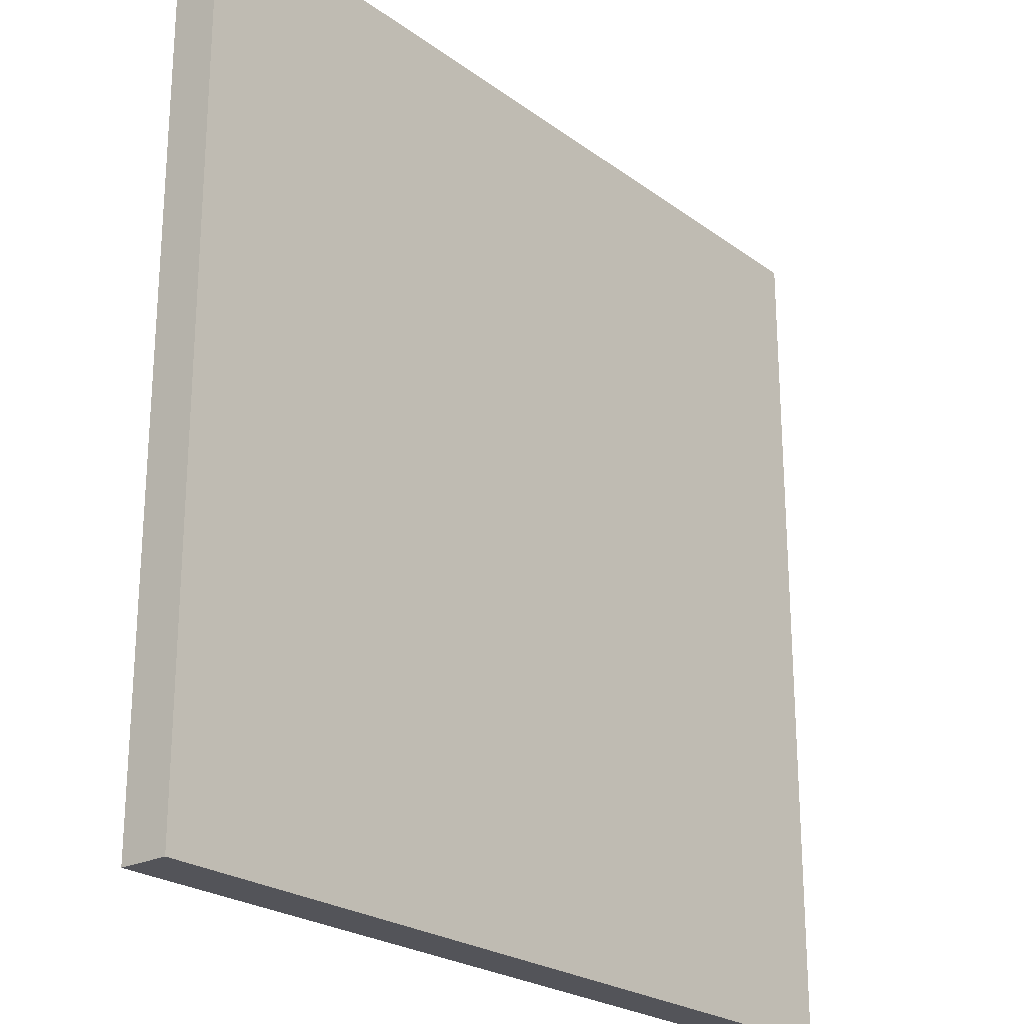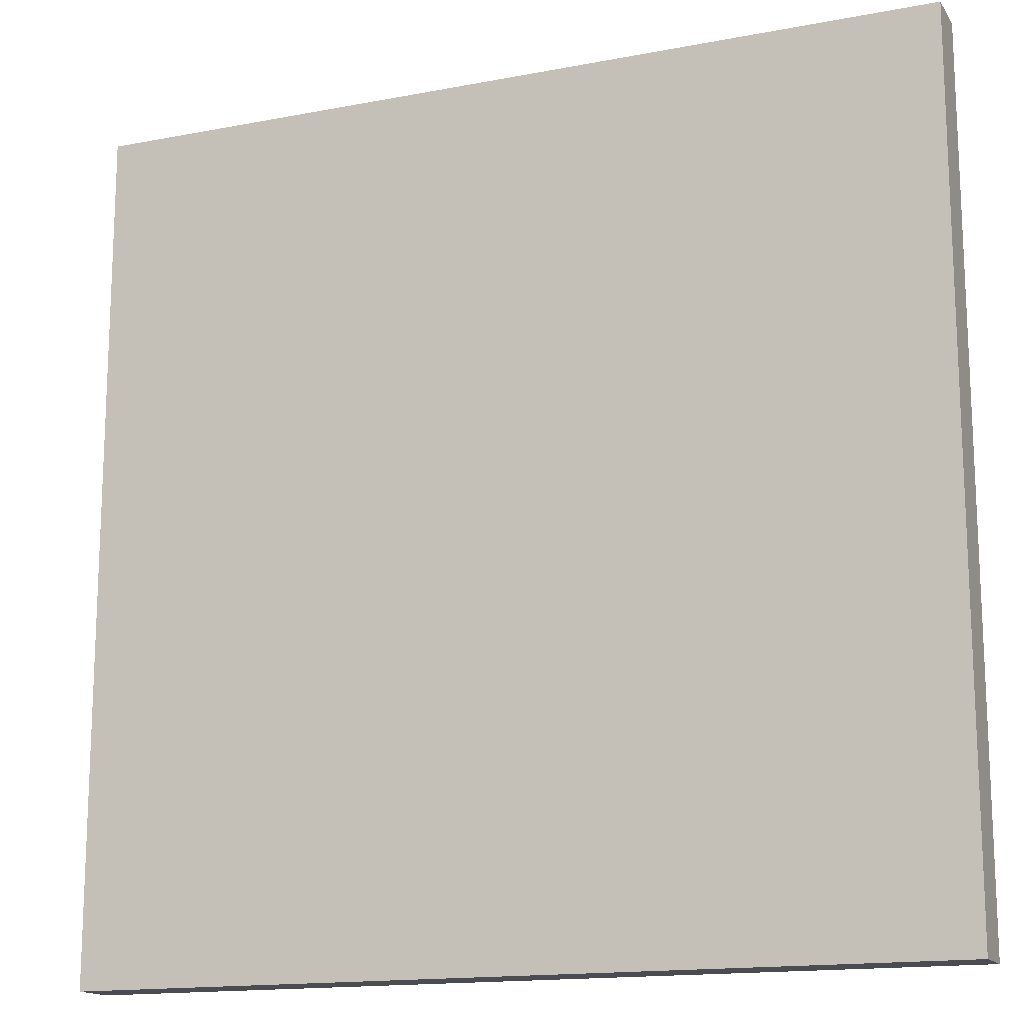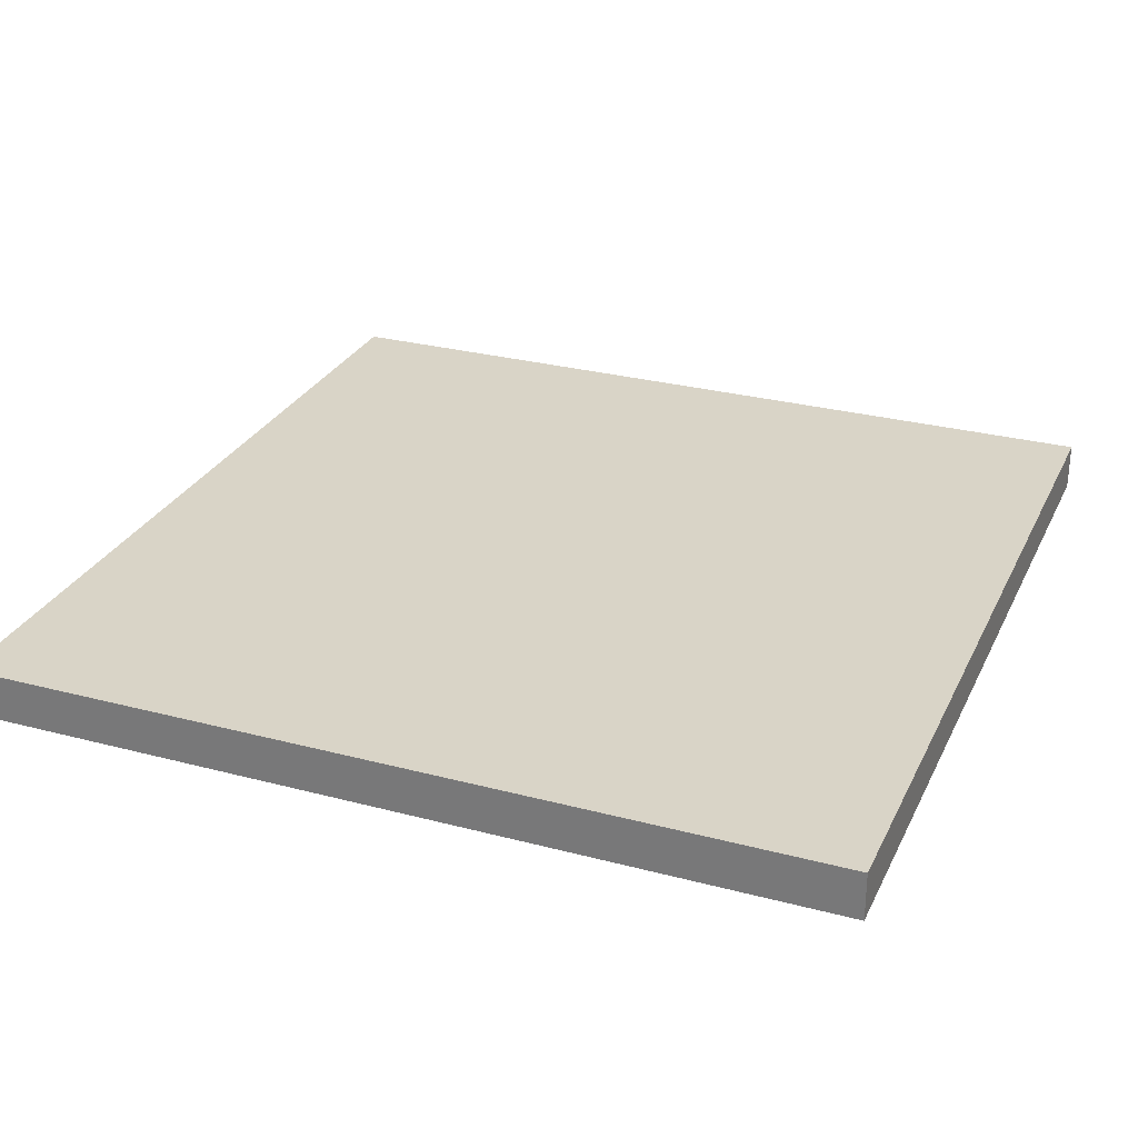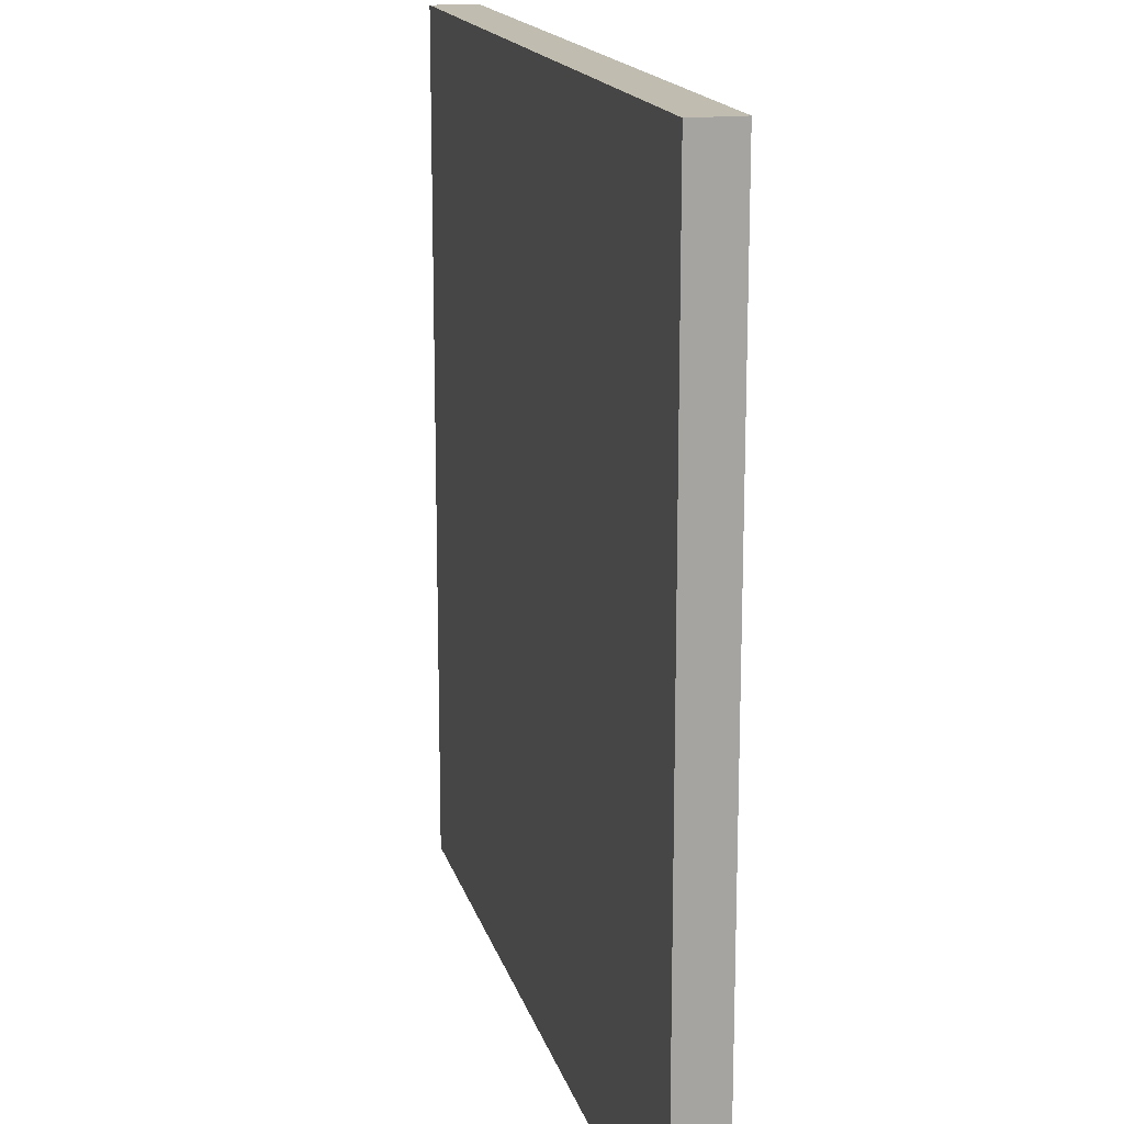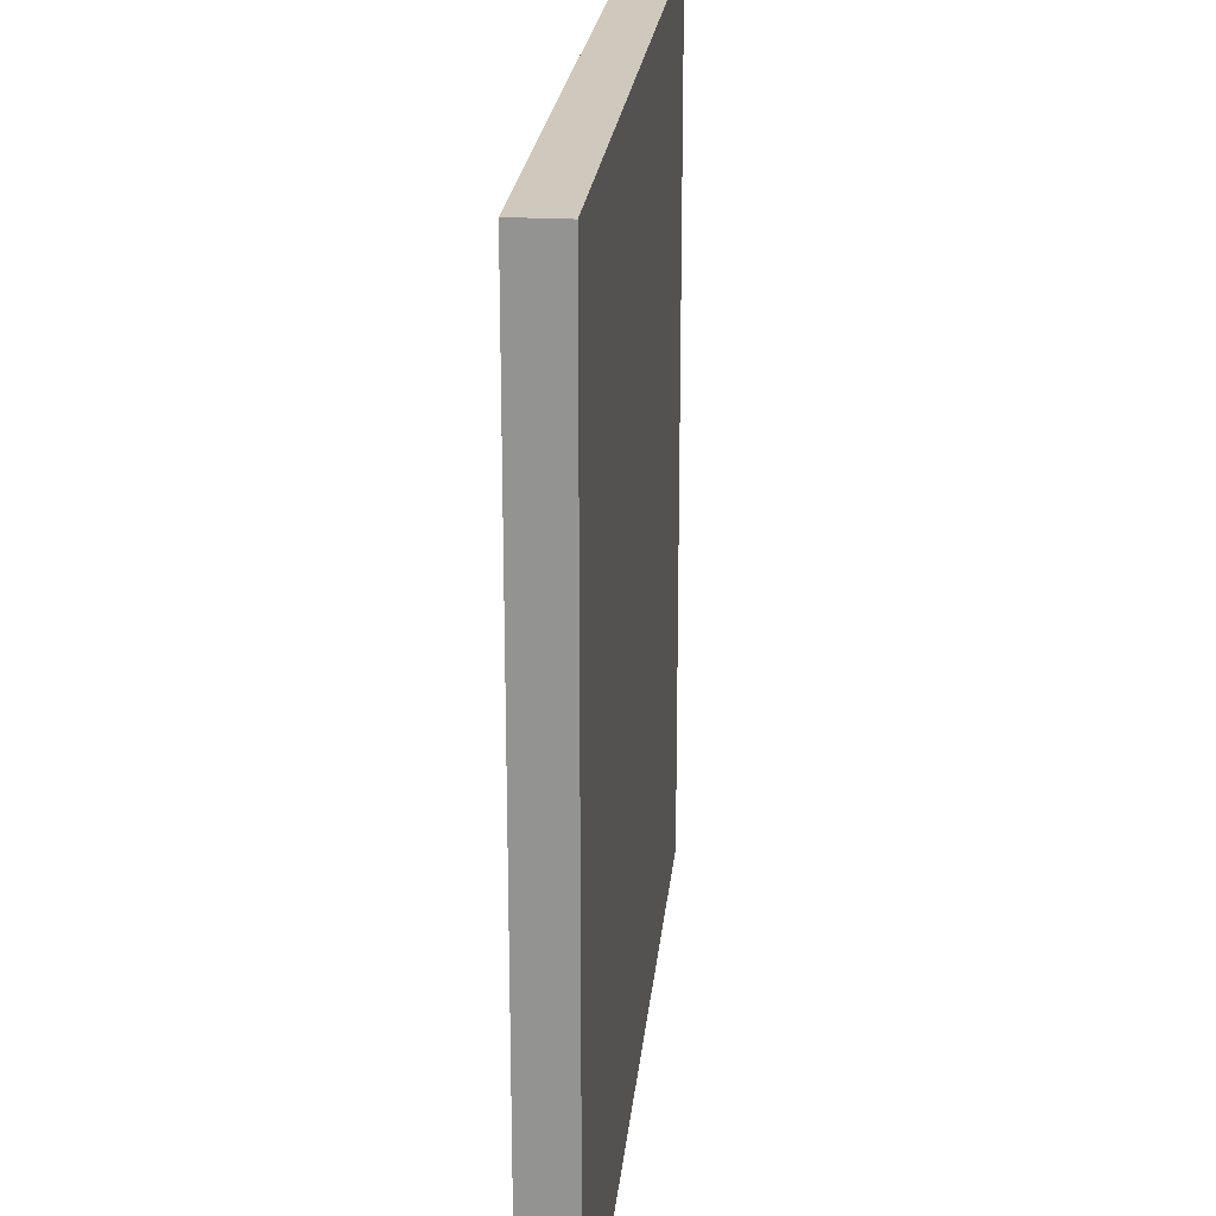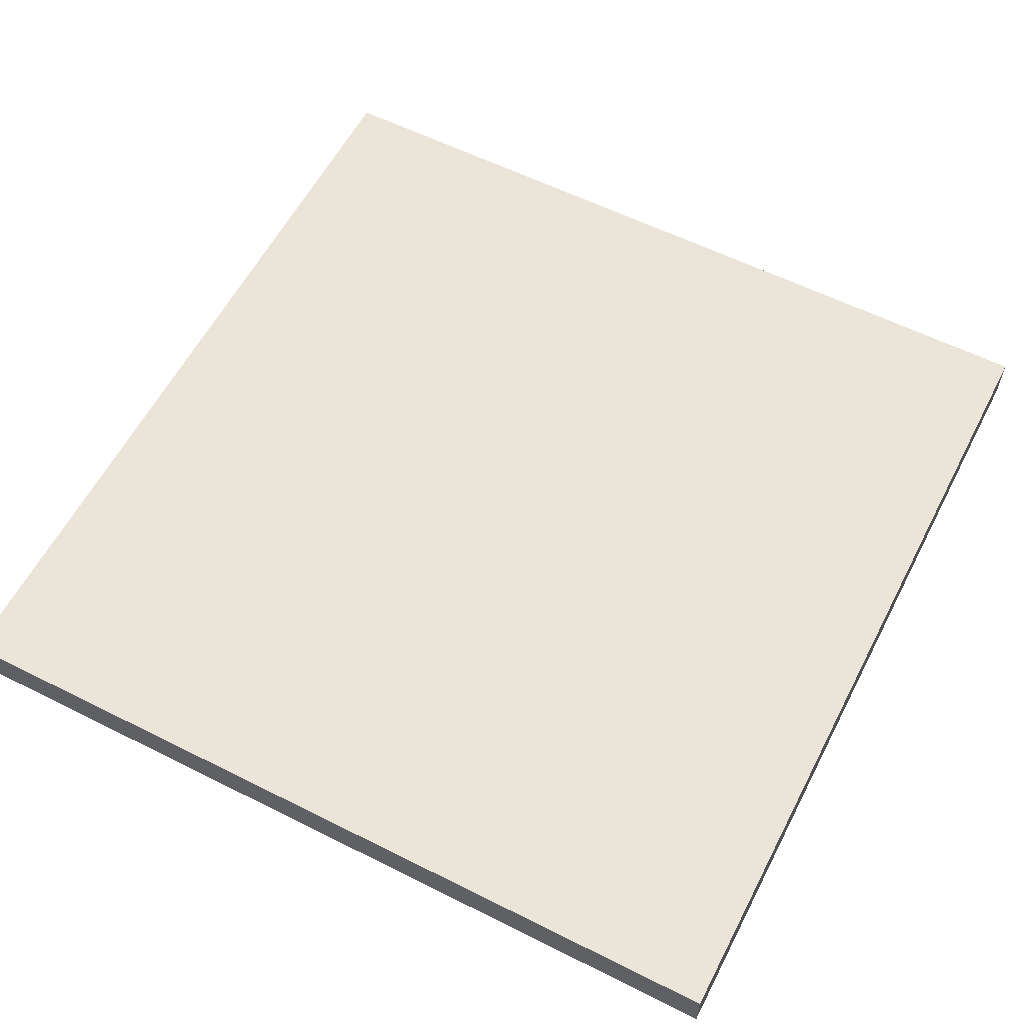
<metadata>
{"format":"obj","ext":"obj","renderer":"f3d","projection":"perspective","resolution":1024,"background":"white","views":[{"elev":-23.7,"azim":129.7,"up":"+Z"},{"elev":-15.4,"azim":22.2,"up":"+Z"},{"elev":28.4,"azim":-158.3,"up":"+Y"},{"elev":16.4,"azim":-103.8,"up":"+Z"},{"elev":22.5,"azim":-84.4,"up":"+Z"},{"elev":58.9,"azim":-62.7,"up":"+Y"}]}
</metadata>
<code>
o Tablero
v -2.7 -0.15 2.7
v -2.7 0.15 2.7
v -2.7 -0.15 -2.7
v -2.7 0.15 -2.7
v 2.7 -0.15 2.7
v 2.7 0.15 2.7
v 2.7 -0.15 -2.7
v 2.7 0.15 -2.7
v 0 -0.15 -2.7
v 0 0.15 -2.7
v 0 -0.15 2.7
v 0 0.15 2.7
v -2.4 0.1515 2.4
v 2.4 0.1515 2.4
v -2.4 0.1515 -2.4
v 2.4 0.1515 -2.4
v -1.8 0.1515 2.4
v -1.2 0.1515 2.4
v -0.6 0.1515 2.4
v 0 0.1515 2.4
v 0.6 0.1515 2.4
v 1.2 0.1515 2.4
v 1.8 0.1515 2.4
v 1.8 0.1515 -2.4
v 1.2 0.1515 -2.4
v 0.6 0.1515 -2.4
v 0 0.1515 -2.4
v -0.6 0.1515 -2.4
v -1.2 0.1515 -2.4
v -1.8 0.1515 -2.4
v -2.4 0.1515 -1.8
v -2.4 0.1515 -1.2
v -2.4 0.1515 -0.6
v -2.4 0.1515 0
v -2.4 0.1515 0.6
v -2.4 0.1515 1.2
v -2.4 0.1515 1.8
v 2.4 0.1515 1.8
v 2.4 0.1515 1.2
v 2.4 0.1515 0.6
v 2.4 0.1515 0
v 2.4 0.1515 -0.6
v 2.4 0.1515 -1.2
v 2.4 0.1515 -1.8
v -1.8 0.1515 1.8
v -1.8 0.1515 1.2
v -1.8 0.1515 0.6
v -1.8 0.1515 0
v -1.8 0.1515 -0.6
v -1.8 0.1515 -1.2
v -1.8 0.1515 -1.8
v -1.2 0.1515 1.8
v -1.2 0.1515 1.2
v -1.2 0.1515 0.6
v -1.2 0.1515 0
v -1.2 0.1515 -0.6
v -1.2 0.1515 -1.2
v -1.2 0.1515 -1.8
v -0.6 0.1515 1.8
v -0.6 0.1515 1.2
v -0.6 0.1515 0.6
v -0.6 0.1515 0
v -0.6 0.1515 -0.6
v -0.6 0.1515 -1.2
v -0.6 0.1515 -1.8
v 0 0.1515 1.8
v 0 0.1515 1.2
v 0 0.1515 0.6
v 0 0.1515 0
v 0 0.1515 -0.6
v 0 0.1515 -1.2
v 0 0.1515 -1.8
v 0.6 0.1515 1.8
v 0.6 0.1515 1.2
v 0.6 0.1515 0.6
v 0.6 0.1515 0
v 0.6 0.1515 -0.6
v 0.6 0.1515 -1.2
v 0.6 0.1515 -1.8
v 1.2 0.1515 1.8
v 1.2 0.1515 1.2
v 1.2 0.1515 0.6
v 1.2 0.1515 0
v 1.2 0.1515 -0.6
v 1.2 0.1515 -1.2
v 1.2 0.1515 -1.8
v 1.8 0.1515 1.8
v 1.8 0.1515 1.2
v 1.8 0.1515 0.6
v 1.8 0.1515 0
v 1.8 0.1515 -0.6
v 1.8 0.1515 -1.2
v 1.8 0.1515 -1.8
f 2 3 1
f 10 7 9
f 8 5 7
f 12 1 11
f 7 11 9
f 9 1 3
f 6 11 5
f 4 9 3
f 44 24 93
f 58 30 51
f 72 28 65
f 86 26 79
f 23 80 22
f 88 82 81
f 90 84 83
f 92 86 85
f 80 74 73
f 82 76 75
f 84 78 77
f 21 66 20
f 74 68 67
f 76 70 69
f 78 72 71
f 66 60 59
f 68 62 61
f 70 64 63
f 19 52 18
f 60 54 53
f 62 56 55
f 64 58 57
f 52 46 45
f 54 48 47
f 56 50 49
f 17 37 13
f 46 35 36
f 48 33 34
f 50 31 32
f 38 88 87
f 40 90 89
f 42 92 91
f 2 4 3
f 10 8 7
f 8 6 5
f 12 2 1
f 7 5 11
f 9 11 1
f 6 12 11
f 4 10 9
f 44 16 24
f 58 29 30
f 72 27 28
f 86 25 26
f 23 87 80
f 88 89 82
f 90 91 84
f 92 93 86
f 80 81 74
f 82 83 76
f 84 85 78
f 21 73 66
f 74 75 68
f 76 77 70
f 78 79 72
f 66 67 60
f 68 69 62
f 70 71 64
f 19 59 52
f 60 61 54
f 62 63 56
f 64 65 58
f 52 53 46
f 54 55 48
f 56 57 50
f 17 45 37
f 46 47 35
f 48 49 33
f 50 51 31
f 38 39 88
f 40 41 90
f 42 43 92
f 51 15 31
f 65 29 58
f 79 27 72
f 93 25 86
f 87 81 80
f 89 83 82
f 91 85 84
f 22 73 21
f 81 75 74
f 83 77 76
f 85 79 78
f 73 67 66
f 75 69 68
f 77 71 70
f 20 59 19
f 67 61 60
f 69 63 62
f 71 65 64
f 59 53 52
f 61 55 54
f 63 57 56
f 18 45 17
f 53 47 46
f 55 49 48
f 57 51 50
f 45 36 37
f 47 34 35
f 49 32 33
f 14 87 23
f 39 89 88
f 41 91 90
f 43 93 92
f 51 30 15
f 65 28 29
f 79 26 27
f 93 24 25
f 87 88 81
f 89 90 83
f 91 92 85
f 22 80 73
f 81 82 75
f 83 84 77
f 85 86 79
f 73 74 67
f 75 76 69
f 77 78 71
f 20 66 59
f 67 68 61
f 69 70 63
f 71 72 65
f 59 60 53
f 61 62 55
f 63 64 57
f 18 52 45
f 53 54 47
f 55 56 49
f 57 58 51
f 45 46 36
f 47 48 34
f 49 50 32
f 14 38 87
f 39 40 89
f 41 42 91
f 43 44 93
f 4 12 10
f 10 6 8
f 4 2 12
f 10 12 6

</code>
